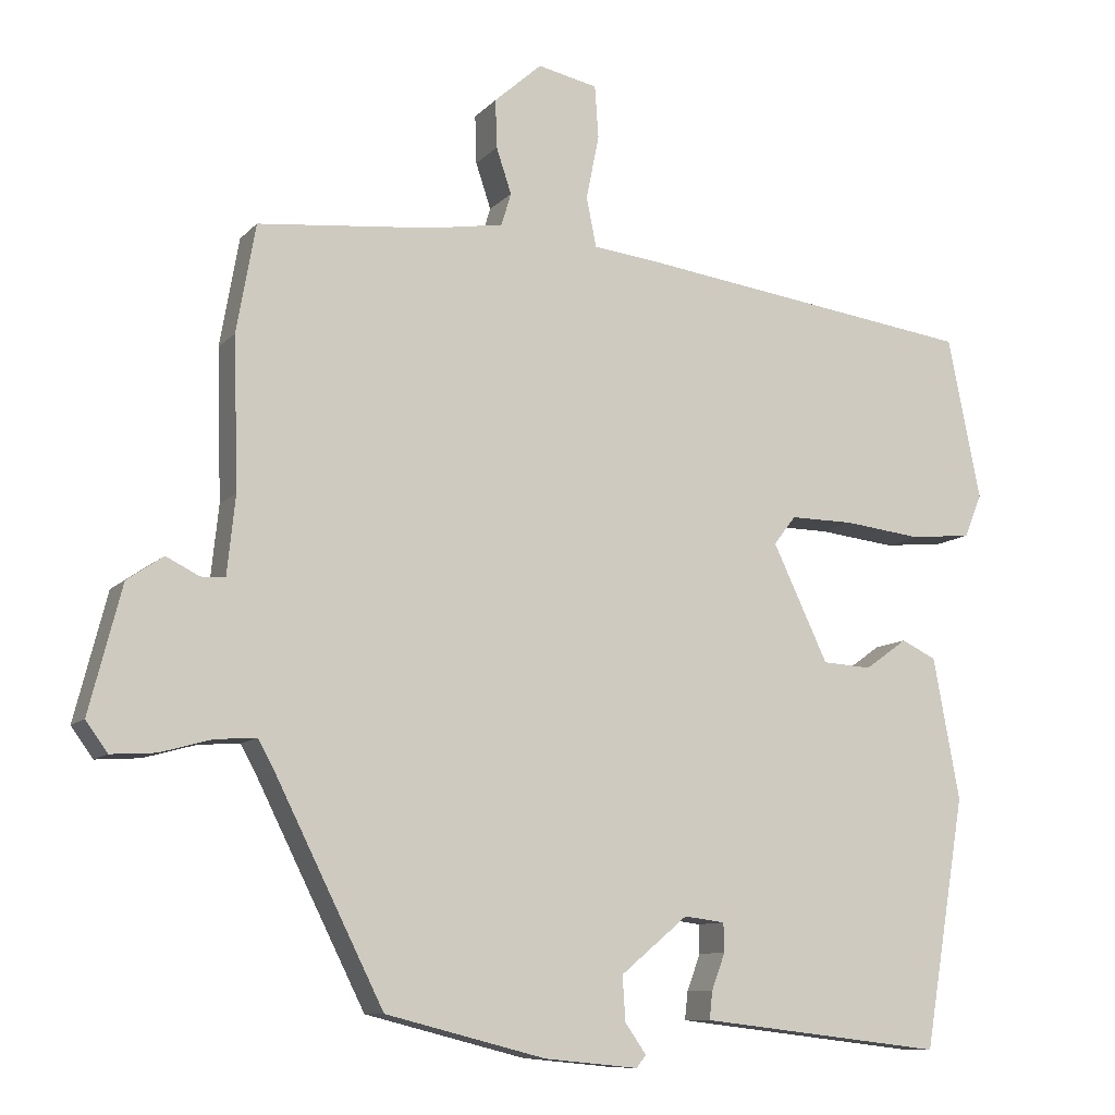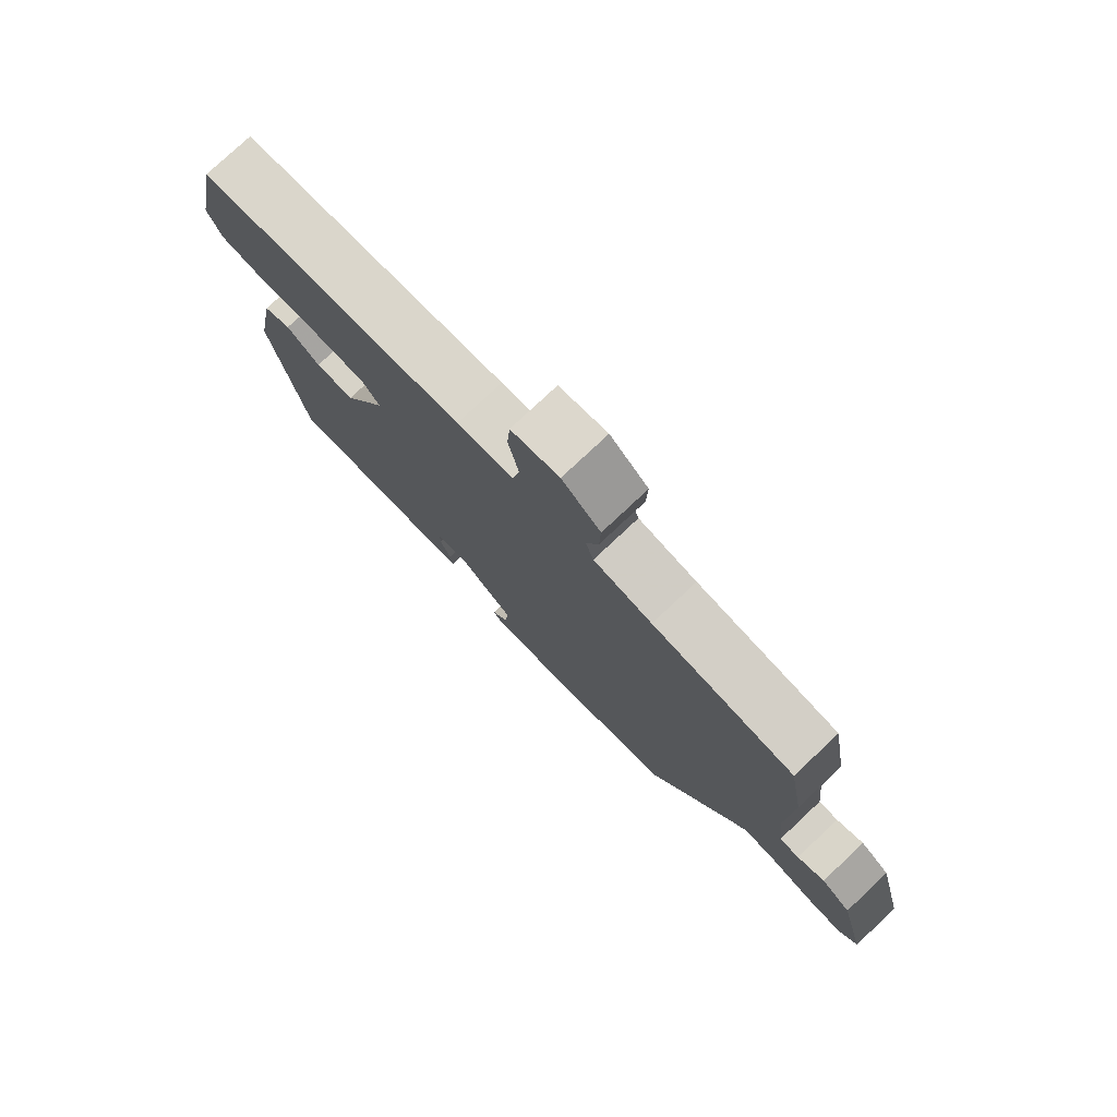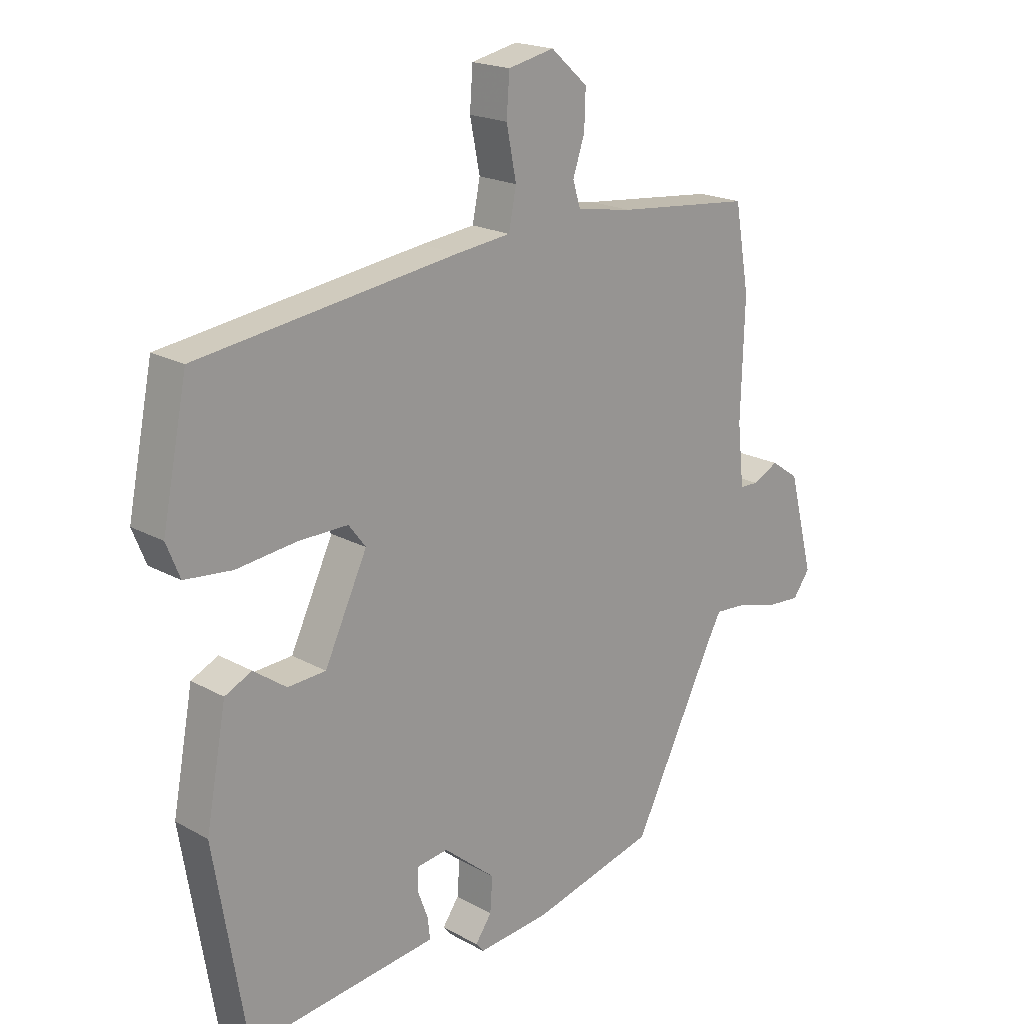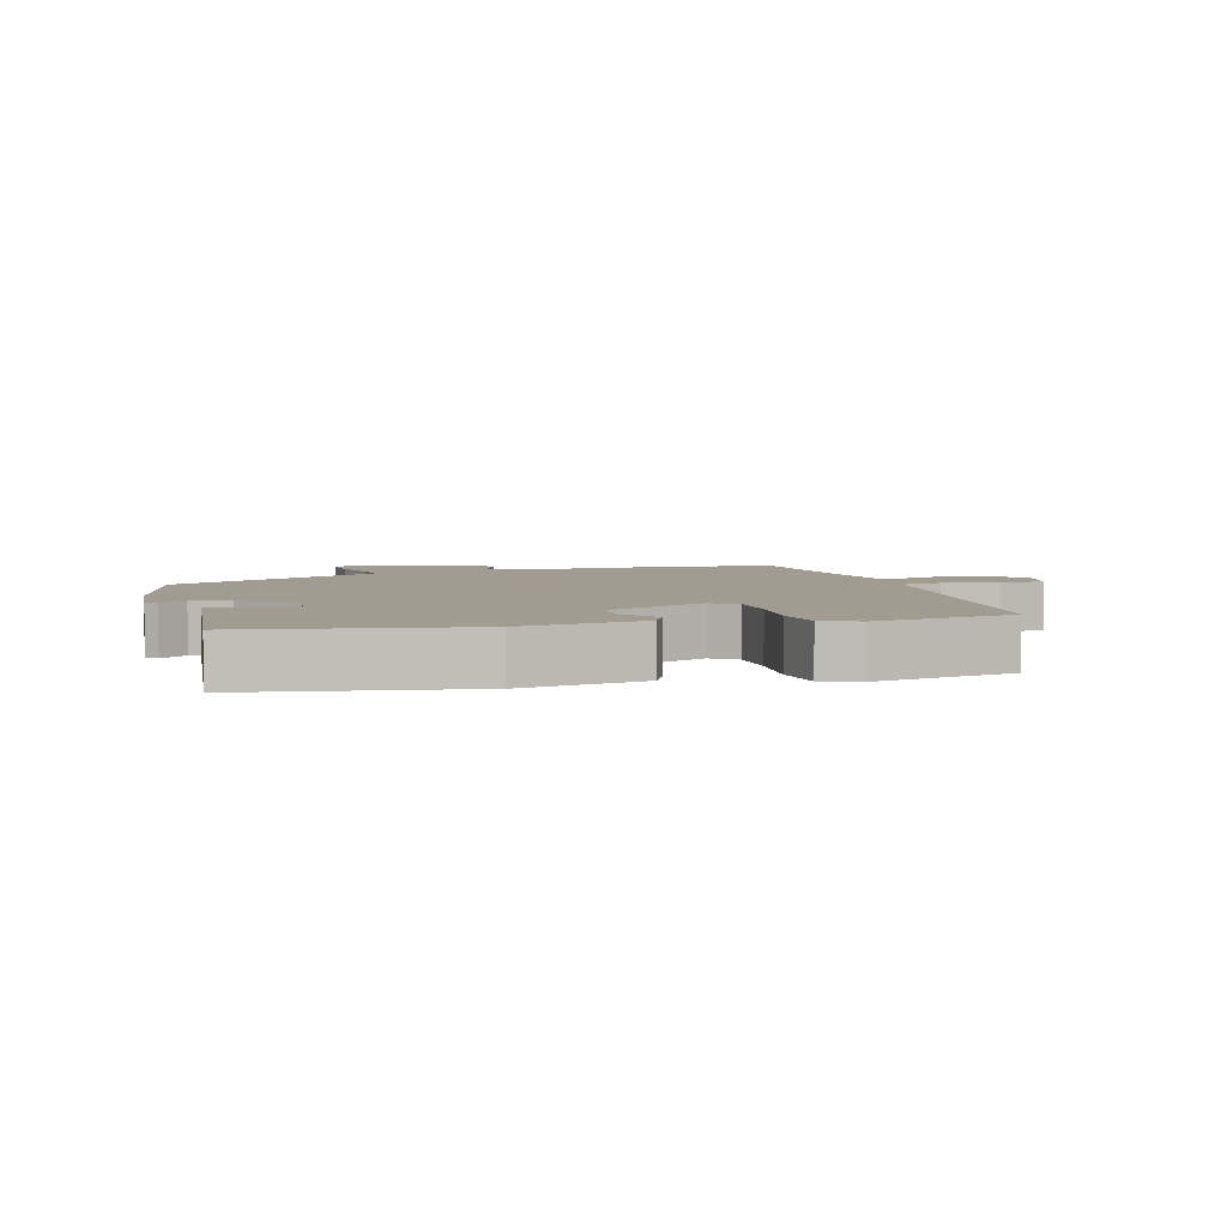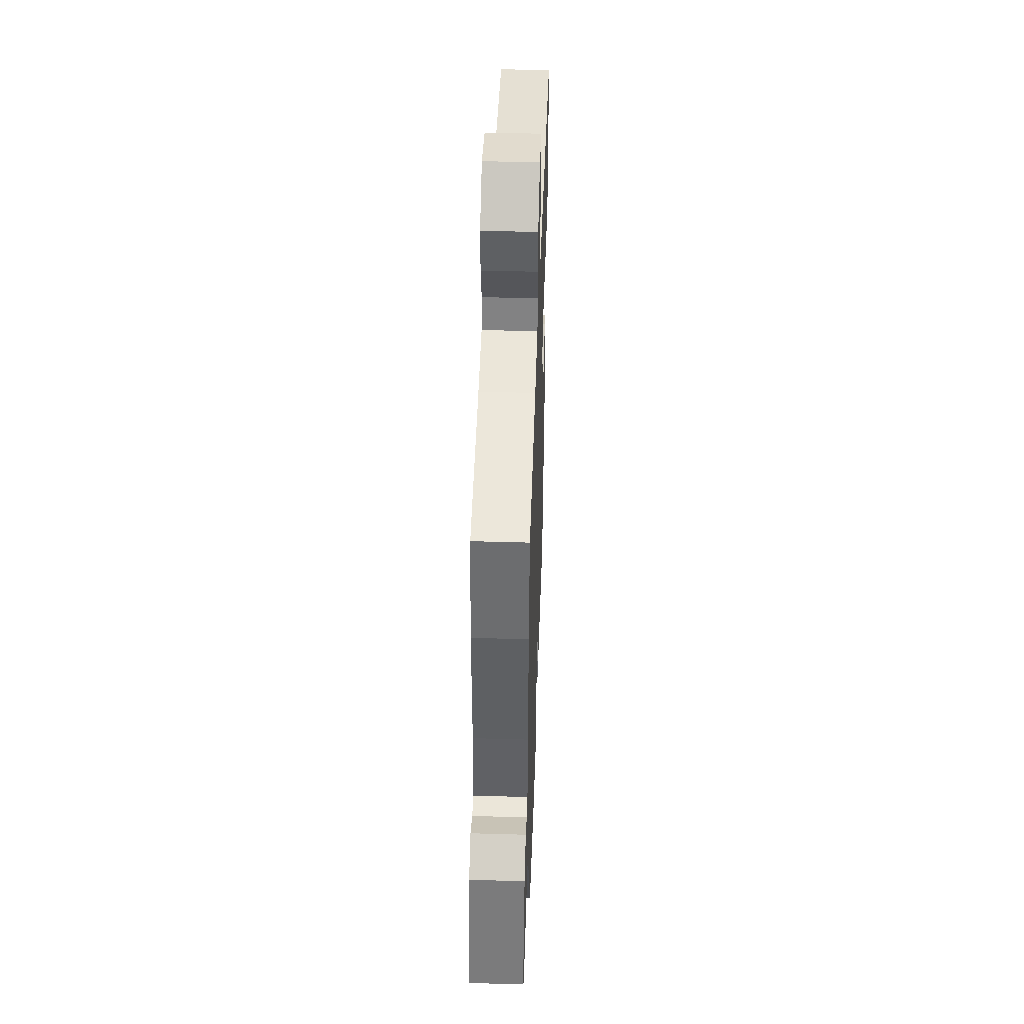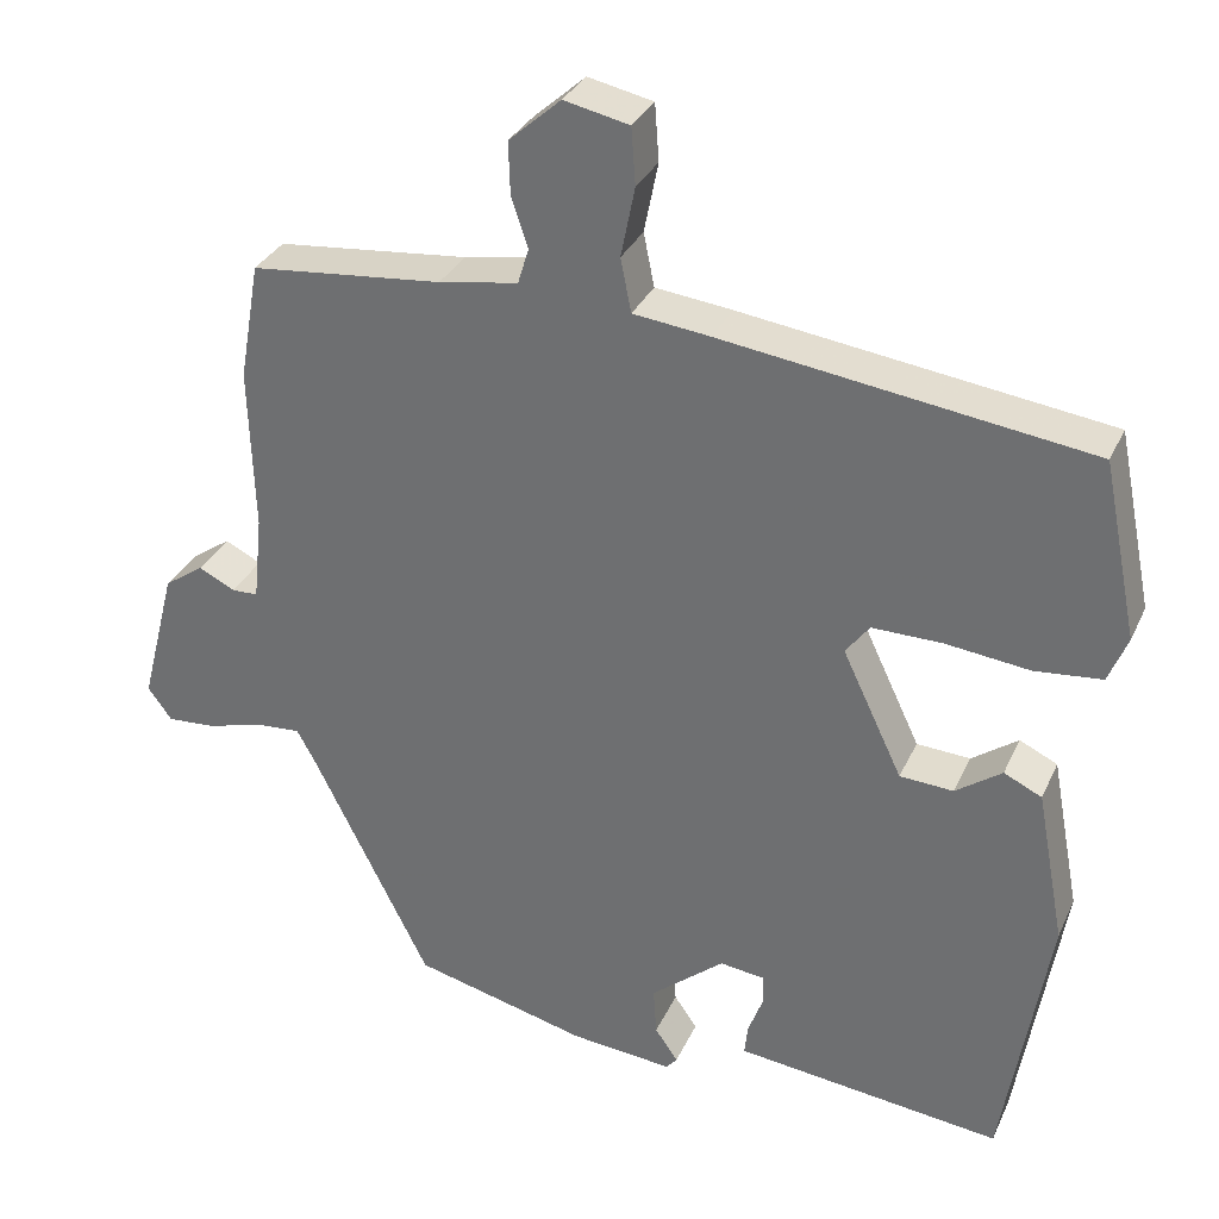
<metadata>
{"format":"obj","ext":"obj","renderer":"f3d","projection":"perspective","resolution":1024,"background":"white","views":[{"elev":-9.9,"azim":156.1,"up":"+Z"},{"elev":77.8,"azim":46.8,"up":"+Z"},{"elev":19.5,"azim":-44.0,"up":"+Z"},{"elev":4.5,"azim":-106.3,"up":"+Y"},{"elev":45.8,"azim":91.9,"up":"+Z"},{"elev":32.0,"azim":-158.4,"up":"+Z"}]}
</metadata>
<code>
v 0.318 0.07 -0.447
v 0.106 0.07 -0.501
v -0.018 0.07 -0.513
v -0.031 0.07 -0.497
v -0.003 0.07 -0.457
v 0.001 0.07 -0.398
v -0.088 0.07 -0.324
v -0.142 0.07 -0.331
v -0.143 0.07 -0.369
v -0.125 0.07 -0.417
v -0.121 0.07 -0.454
v -0.164 0.07 -0.459
v -0.445 0.07 -0.492
v -0.5 0.07 -0.161
v -0.465 0.07 0.027
v -0.419 0.07 0.049
v -0.363 0.07 0.009
v -0.298 0.07 0.013
v -0.225 0.07 0.167
v -0.254 0.07 0.205
v -0.339 0.07 0.204
v -0.441 0.07 0.192
v -0.522 0.07 0.2
v -0.545 0.07 0.257
v -0.502 0.07 0.471
v -0.058 0.07 0.532
v 0.035 0.07 0.543
v 0.048 0.07 0.608
v 0.031 0.07 0.693
v 0.036 0.07 0.762
v 0.115 0.07 0.779
v 0.178 0.07 0.723
v 0.176 0.07 0.659
v 0.156 0.07 0.599
v 0.169 0.07 0.556
v 0.265 0.07 0.54
v 0.497 0.07 0.517
v 0.522 0.07 0.374
v 0.516 0.07 0.175
v 0.527 0.07 0.071
v 0.559 0.07 0.07
v 0.603 0.07 0.092
v 0.651 0.07 0.059
v 0.694 0.07 -0.108
v 0.665 0.07 -0.148
v 0.606 0.07 -0.144
v 0.538 0.07 -0.125
v 0.483 0.07 -0.121
v 0.461 0.07 -0.161
v 0.318 0 -0.447
v 0.106 0 -0.501
v -0.018 0 -0.513
v -0.031 0 -0.497
v -0.003 0 -0.457
v 0.001 0 -0.398
v -0.088 0 -0.324
v -0.142 0 -0.331
v -0.143 0 -0.369
v -0.125 0 -0.417
v -0.121 0 -0.454
v -0.164 0 -0.459
v -0.445 0 -0.492
v -0.5 0 -0.161
v -0.465 0 0.027
v -0.419 0 0.049
v -0.363 0 0.009
v -0.298 0 0.013
v -0.225 0 0.167
v -0.254 0 0.205
v -0.339 0 0.204
v -0.441 0 0.192
v -0.522 0 0.2
v -0.545 0 0.257
v -0.502 0 0.471
v -0.058 0 0.532
v 0.035 0 0.543
v 0.048 0 0.608
v 0.031 0 0.693
v 0.036 0 0.762
v 0.115 0 0.779
v 0.178 0 0.723
v 0.176 0 0.659
v 0.156 0 0.599
v 0.169 0 0.556
v 0.265 0 0.54
v 0.497 0 0.517
v 0.522 0 0.374
v 0.516 0 0.175
v 0.527 0 0.071
v 0.559 0 0.07
v 0.603 0 0.092
v 0.651 0 0.059
v 0.694 0 -0.108
v 0.665 0 -0.148
v 0.606 0 -0.144
v 0.538 0 -0.125
v 0.483 0 -0.121
v 0.461 0 -0.161
f 45 46 47
f 44 45 47
f 43 44 47
f 42 43 47
f 41 42 47
f 40 41 47 48
f 39 40 48 49
f 1 2 3
f 49 1 3
f 39 49 3
f 38 39 3
f 37 38 3
f 36 37 3
f 32 33 34
f 31 32 34
f 30 31 34
f 29 30 34
f 28 29 34
f 27 28 34 35
f 27 35 36
f 26 27 36
f 25 26 36
f 24 25 36
f 23 24 36
f 22 23 36
f 21 22 36
f 15 16 17
f 14 15 17
f 13 14 17
f 12 13 17
f 12 17 18
f 11 12 18
f 10 11 18
f 9 10 18
f 8 9 18 19
f 3 4 5
f 36 3 5
f 36 5 6
f 20 21 36
f 19 20 36
f 7 8 19 36
f 6 7 36
f 96 95 94
f 96 94 93
f 96 93 92
f 96 92 91
f 96 91 90
f 97 96 90 89
f 98 97 89 88
f 52 51 50
f 52 50 98
f 52 98 88
f 52 88 87
f 52 87 86
f 52 86 85
f 83 82 81
f 83 81 80
f 83 80 79
f 83 79 78
f 83 78 77
f 84 83 77 76
f 85 84 76
f 85 76 75
f 85 75 74
f 85 74 73
f 85 73 72
f 85 72 71
f 85 71 70
f 66 65 64
f 66 64 63
f 66 63 62
f 66 62 61
f 67 66 61
f 67 61 60
f 67 60 59
f 67 59 58
f 68 67 58 57
f 54 53 52
f 54 52 85
f 55 54 85
f 85 70 69
f 85 69 68
f 85 68 57 56
f 85 56 55
f 1 50 51 2
f 2 51 52 3
f 3 52 53 4
f 4 53 54 5
f 5 54 55 6
f 6 55 56 7
f 7 56 57 8
f 8 57 58 9
f 9 58 59 10
f 10 59 60 11
f 11 60 61 12
f 12 61 62 13
f 13 62 63 14
f 14 63 64 15
f 15 64 65 16
f 16 65 66 17
f 17 66 67 18
f 18 67 68 19
f 19 68 69 20
f 20 69 70 21
f 21 70 71 22
f 22 71 72 23
f 23 72 73 24
f 24 73 74 25
f 25 74 75 26
f 26 75 76 27
f 27 76 77 28
f 28 77 78 29
f 29 78 79 30
f 30 79 80 31
f 31 80 81 32
f 32 81 82 33
f 33 82 83 34
f 34 83 84 35
f 35 84 85 36
f 36 85 86 37
f 37 86 87 38
f 38 87 88 39
f 39 88 89 40
f 40 89 90 41
f 41 90 91 42
f 42 91 92 43
f 43 92 93 44
f 44 93 94 45
f 45 94 95 46
f 46 95 96 47
f 47 96 97 48
f 48 97 98 49
f 49 98 50 1

</code>
